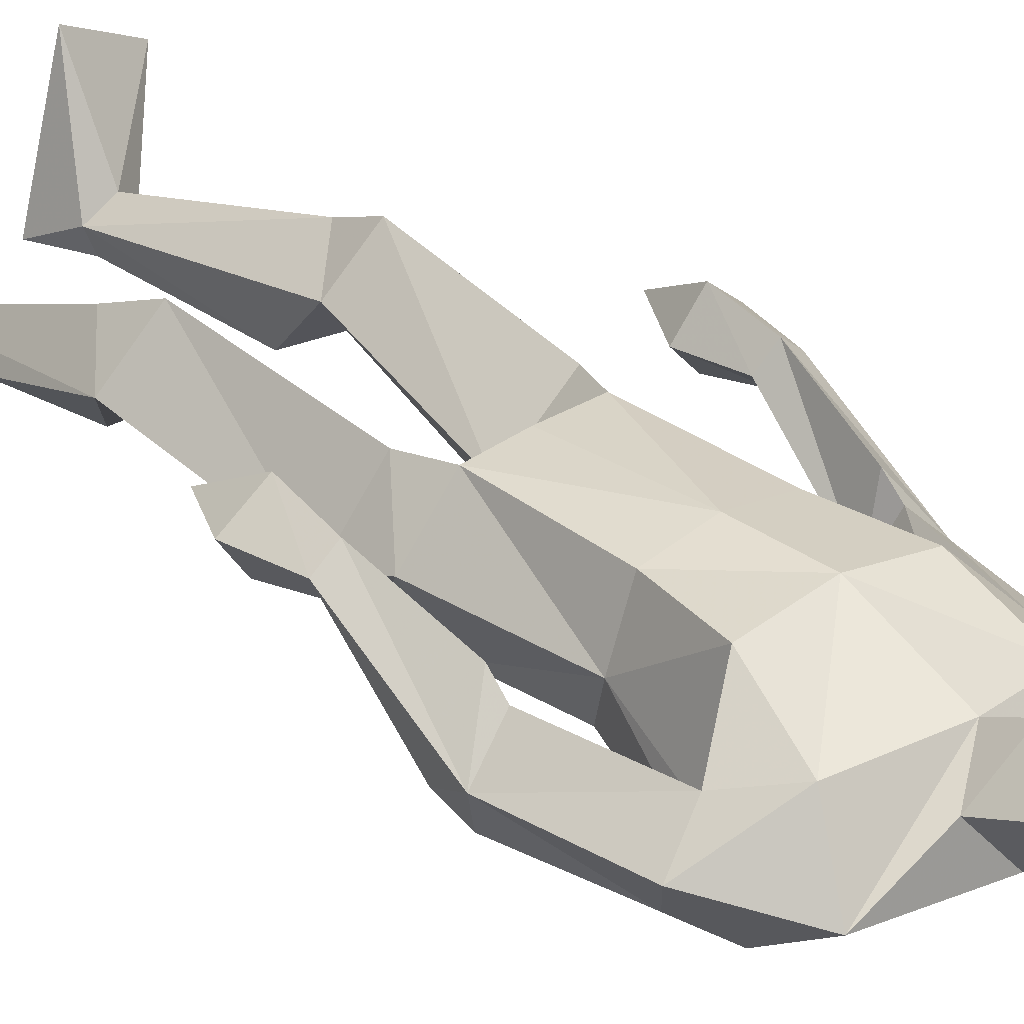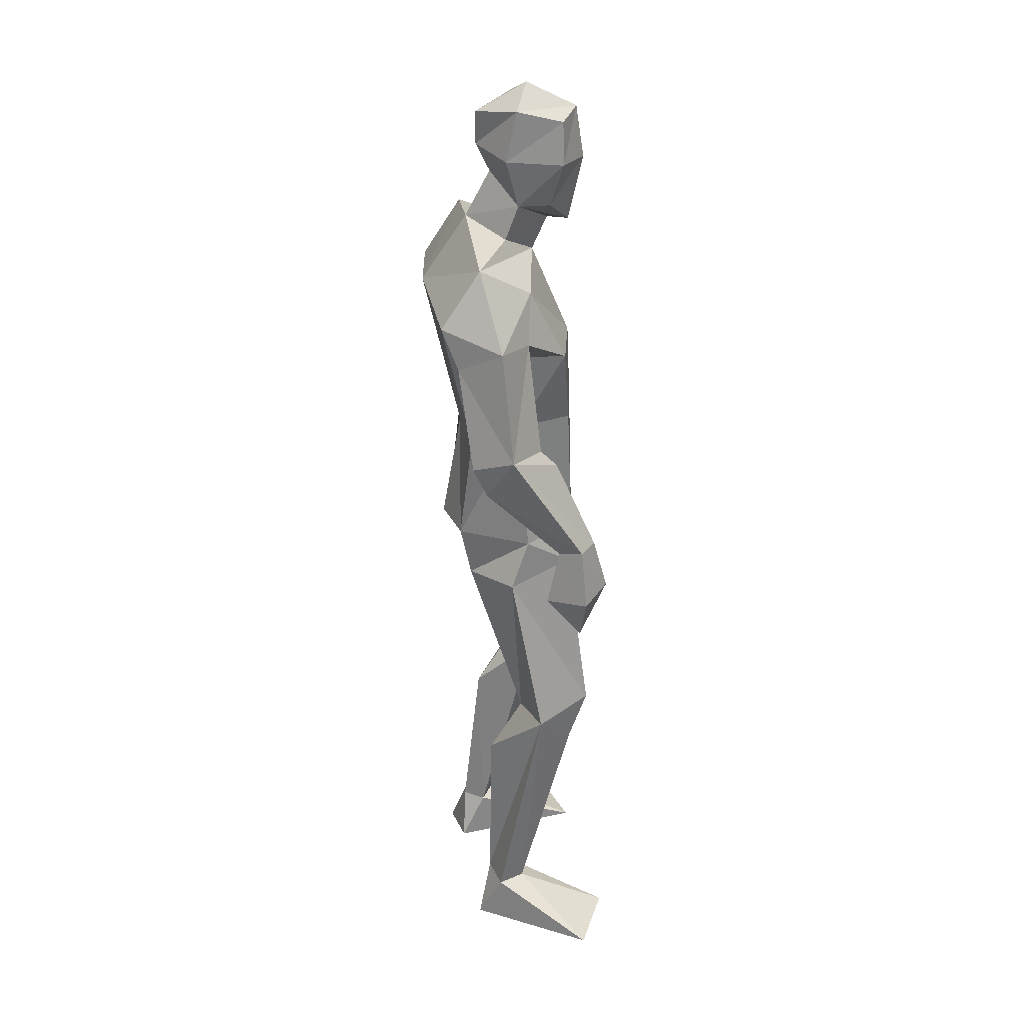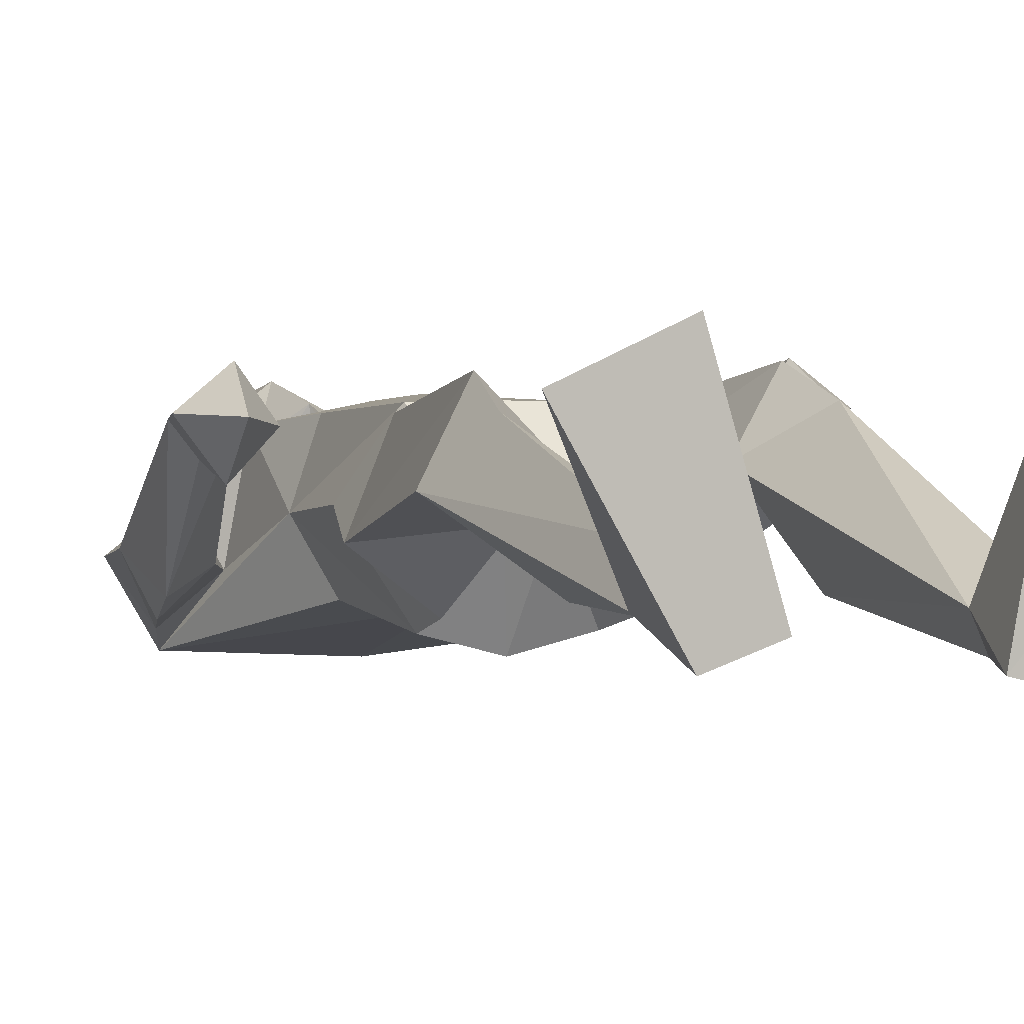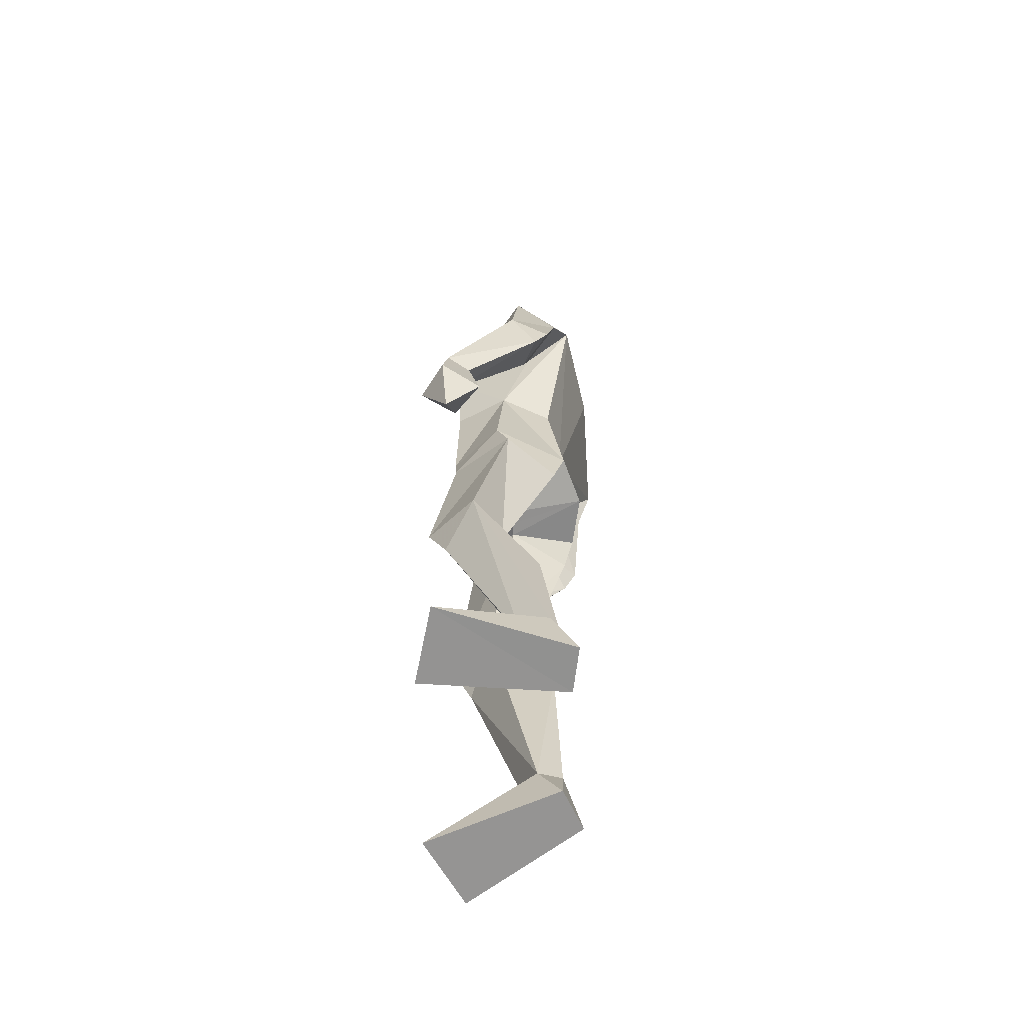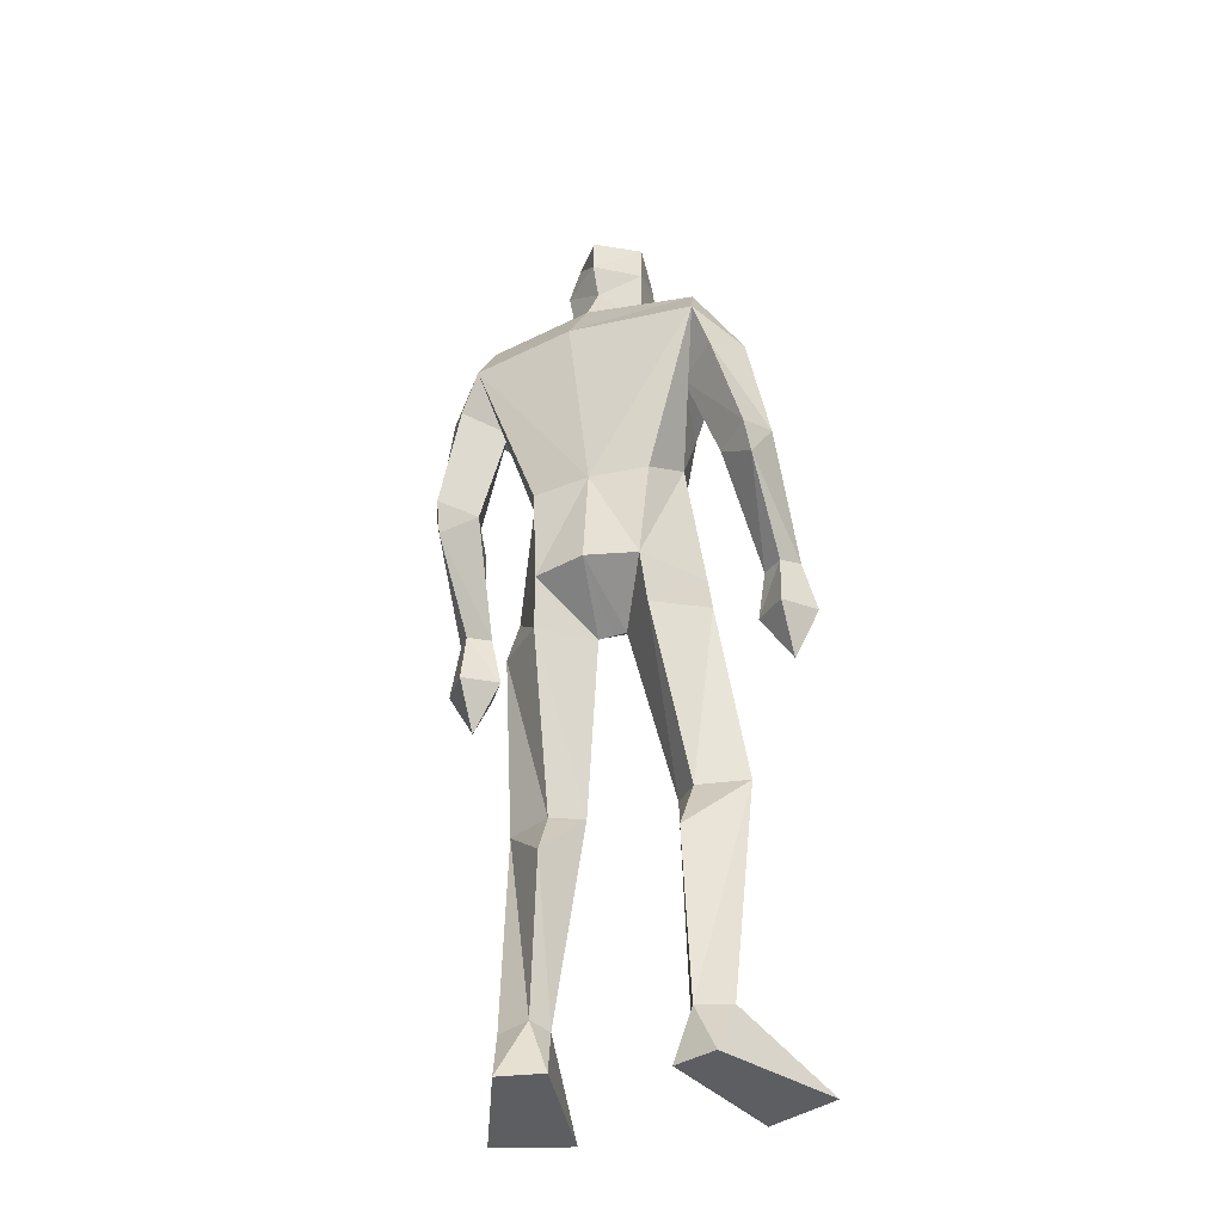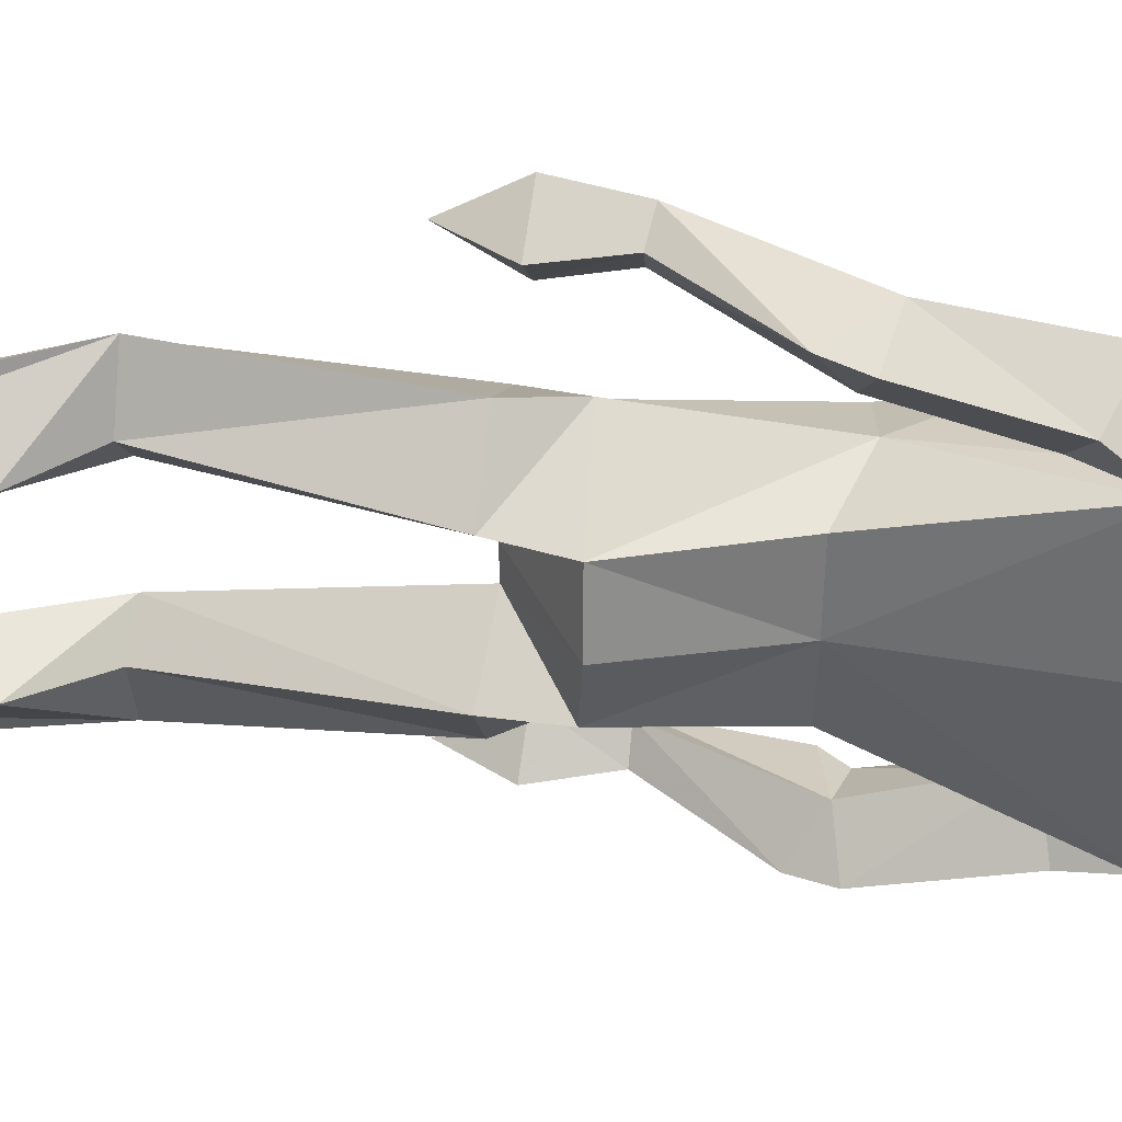
<metadata>
{"format":"obj","ext":"obj","renderer":"f3d","projection":"perspective","resolution":1024,"background":"white","views":[{"elev":30.7,"azim":135.1,"up":"+Z"},{"elev":30.9,"azim":-98.0,"up":"+Y"},{"elev":1.4,"azim":-20.6,"up":"+Z"},{"elev":-66.9,"azim":96.2,"up":"+Y"},{"elev":-37.4,"azim":-160.5,"up":"+Y"},{"elev":-50.4,"azim":87.5,"up":"+Z"}]}
</metadata>
<code>
v -0.2346 -0.001127 0.2385
v -0.1728 0.6253 0.03331
v -0.2086 0.6587 0.1933
v -0.1655 1.041 0.1485
v -0.0744 1.842 0.009419
v 0.001347 1.788 0.08093
v -0.01316 2.008 0.193
v -0.06361 1.914 0.1116
v -0.07142 2.108 0.1373
v -0.07937 2.138 0.03372
v -0.0141 2.125 0.1751
v 0.01188 2.039 -0.04584
v -0.07408 1.919 0.03812
v -0.08216 2.012 0.1374
v -0.08704 2.028 0.00866
v -0.000656 1.864 0.1141
v 0.01611 1.87 -0.0696
v -0.1859 0.1136 -0.05067
v -0.1465 0.001866 -0.05131
v -0.3868 -0.001127 0.169
v -0.2592 0.1107 -0.03191
v -0.2386 0.002083 -0.0846
v -0.1667 0.4948 -0.04222
v -0.1211 0.636 0.09763
v -0.2807 0.6354 0.06791
v -0.1139 1.112 -0.1069
v -0.233 1.018 0.00231
v -0.1228 1.002 -0.08393
v -0.1236 1.127 0.1614
v -0.2115 1.123 0.04345
v -0.2202 0.5513 0.15
v -0.1665 0.1099 -0.000305
v -0.2319 0.1086 0.02837
v -0.002605 1.112 -0.1357
v -0.03803 1.026 0.03391
v -0.3489 1.345 -0.07144
v -0.3108 1.184 0.1316
v -0.3439 1.197 0.1766
v -0.3079 1.388 0.09318
v -0.3424 1.409 -0.1008
v -0.3812 1.438 -0.01516
v -0.2513 1.664 0.03631
v -0.308 1.426 0.0569
v -0.4179 1.071 0.1482
v -0.3621 0.9584 0.1443
v -0.3549 1.18 0.0947
v -0.2925 1.067 0.1337
v -0.3591 1.056 0.06706
v -0.3881 1.195 0.1416
v -0.3426 1.08 0.2081
v -0.2727 1.396 -0.03397
v -0.2832 1.629 -0.1239
v -0.1832 1.758 0.04995
v -0.3359 1.683 -0.03326
v -0.1981 1.613 -0.04989
v -0.172 1.418 0.02658
v -0.2548 1.716 -0.157
v 0.003156 1.359 -0.09087
v -0.1699 1.592 0.1326
v -0.1314 1.418 0.1488
v -0.127 1.361 -0.07827
v -0.2314 1.838 -0.06856
v 0.2828 -0.000619 0.1563
v 0.1233 -0.000581 0.207
v 0.06921 0.6338 0.09532
v 0.1306 0.6186 0.0407
v 0.1398 0.6523 0.2048
v 0.2213 1.007 0.01934
v 0.133 1.356 -0.07365
v 0.1114 1.107 -0.107
v 0.09028 1.84 0.02384
v 0.05075 2.11 0.1504
v -0.003518 2.18 0.06508
v 0.01016 2.113 -0.0467
v 0.07922 2.141 0.05079
v 0.01037 1.976 -0.0151
v 0.09745 2.032 0.02836
v 0.0659 2.016 0.1532
v 0.05863 1.917 0.1244
v -0.006008 1.859 0.1617
v 0.08464 1.921 0.05434
v 0.06908 0.004166 -0.09168
v 0.1801 0.1097 -0.06079
v 0.08649 0.1127 -0.03457
v 0.1645 0.002467 -0.1142
v 0.2312 0.6227 0.09397
v 0.2056 1.115 0.04791
v 0.1211 0.996 -0.08227
v 0.116 1.127 0.1613
v 0.1369 1.035 0.154
v 0.1467 0.1083 -0.002245
v 0.155 0.5409 0.1619
v 0.1183 0.4992 -0.03964
v 0.1107 0.1183 -0.08235
v 0.02331 1.022 0.03242
v -0.002332 1.124 0.1636
v -0.007382 1.024 0.03337
v 0.3545 1.323 -0.06411
v 0.3136 1.369 0.09965
v 0.3505 1.664 -0.02178
v 0.2138 1.593 -0.03253
v 0.294 1.611 -0.1117
v 0.2739 1.645 0.04995
v 0.3152 1.406 0.06309
v 0.3341 1.058 0.2142
v 0.3488 0.9361 0.1504
v 0.2839 1.048 0.1395
v 0.4093 1.046 0.1546
v 0.3503 1.034 0.07321
v 0.3849 1.171 0.1482
v 0.3515 1.158 0.1012
v 0.3405 1.175 0.1828
v 0.3072 1.163 0.1378
v 0.2793 1.376 -0.02725
v 0.3489 1.388 -0.09459
v 0.3884 1.416 -0.009396
v 0.1659 1.585 0.1546
v 0.201 1.739 0.07218
v 0.246 1.69 -0.1431
v 0.2425 1.82 -0.0591
v 0.1291 1.413 0.1552
v 0.1755 1.412 0.03543
v -0.007083 1.584 0.1649
v -0.001668 1.415 0.1725
v 0.02132 1.719 -0.1709
f 20 1 33
f 27 28 2
f 27 2 25
f 28 35 24
f 28 24 2
f 35 4 3
f 35 3 24
f 4 27 3
f 3 27 25
f 61 58 26
f 26 58 34
f 5 62 6
f 6 62 53
f 7 14 8
f 7 8 80
f 11 9 14
f 11 14 7
f 73 10 11
f 11 10 9
f 74 10 73
f 10 74 12
f 10 12 15
f 15 12 76
f 15 76 13
f 14 15 13
f 14 13 8
f 9 10 15
f 9 15 14
f 8 13 80
f 80 13 16
f 5 17 62
f 13 76 17
f 13 17 5
f 16 13 5
f 16 5 6
f 32 19 18
f 21 20 33
f 32 1 19
f 22 20 21
f 18 19 22
f 33 1 32
f 18 22 21
f 22 19 20
f 20 19 1
f 2 23 25
f 24 23 2
f 25 31 3
f 3 31 24
f 30 26 28
f 30 28 27
f 35 28 26
f 29 30 4
f 4 30 27
f 29 4 35
f 24 31 32
f 32 31 33
f 31 25 33
f 33 25 21
f 23 24 32
f 23 32 18
f 25 23 18
f 25 18 21
f 26 34 35
f 35 34 97
f 96 29 35
f 96 35 97
f 36 51 37
f 36 37 46
f 41 36 49
f 49 36 46
f 39 41 38
f 38 41 49
f 51 39 38
f 51 38 37
f 54 52 41
f 41 52 40
f 52 55 40
f 40 55 51
f 42 54 41
f 42 41 43
f 55 42 43
f 55 43 51
f 44 45 50
f 50 45 47
f 48 45 44
f 47 45 48
f 49 46 44
f 44 46 48
f 46 37 47
f 46 47 48
f 38 49 50
f 50 49 44
f 37 38 50
f 37 50 47
f 43 39 51
f 41 39 43
f 51 36 40
f 40 36 41
f 55 59 42
f 42 59 53
f 55 52 57
f 62 57 54
f 54 57 52
f 53 62 54
f 53 54 42
f 60 56 29
f 29 56 30
f 55 57 56
f 56 57 61
f 59 55 56
f 59 56 60
f 57 125 58
f 57 58 61
f 123 59 60
f 123 60 124
f 124 60 29
f 124 29 96
f 6 53 123
f 123 53 59
f 56 61 26
f 56 26 30
f 62 17 125
f 62 125 57
f 63 91 64
f 88 68 66
f 66 68 86
f 95 88 65
f 65 88 66
f 90 95 67
f 67 95 65
f 68 90 67
f 68 67 86
f 58 69 70
f 58 70 34
f 120 71 6
f 120 6 118
f 78 7 79
f 79 7 80
f 72 11 78
f 78 11 7
f 75 73 11
f 75 11 72
f 74 73 75
f 74 75 12
f 12 75 77
f 12 77 76
f 76 77 81
f 77 78 81
f 81 78 79
f 75 72 77
f 77 72 78
f 81 79 80
f 81 80 16
f 71 120 17
f 76 81 17
f 17 81 71
f 81 16 71
f 71 16 6
f 84 94 82
f 83 91 63
f 84 82 64
f 85 83 63
f 94 85 82
f 91 84 64
f 94 83 85
f 82 85 63
f 82 63 64
f 66 86 93
f 65 66 93
f 86 67 92
f 67 65 92
f 70 87 88
f 88 87 68
f 95 70 88
f 87 89 90
f 87 90 68
f 89 95 90
f 92 65 84
f 92 84 91
f 86 92 91
f 86 91 83
f 65 93 84
f 84 93 94
f 93 86 94
f 94 86 83
f 34 70 95
f 34 95 97
f 89 96 97
f 89 97 95
f 114 98 113
f 113 98 111
f 98 116 110
f 98 110 111
f 116 99 112
f 116 112 110
f 99 114 112
f 112 114 113
f 102 100 116
f 102 116 115
f 101 102 115
f 101 115 114
f 100 103 116
f 116 103 104
f 103 101 104
f 104 101 114
f 108 105 106
f 105 107 106
f 109 108 106
f 107 109 106
f 111 110 108
f 111 108 109
f 113 111 107
f 107 111 109
f 110 112 105
f 110 105 108
f 112 113 105
f 105 113 107
f 104 114 99
f 116 104 99
f 114 115 98
f 115 116 98
f 101 103 117
f 103 118 117
f 101 119 102
f 119 120 100
f 119 100 102
f 120 118 100
f 100 118 103
f 122 121 89
f 122 89 87
f 119 101 122
f 119 122 69
f 101 117 122
f 122 117 121
f 125 119 58
f 58 119 69
f 117 123 121
f 121 123 124
f 121 124 89
f 89 124 96
f 118 6 123
f 118 123 117
f 69 122 70
f 70 122 87
f 17 120 125
f 125 120 119

</code>
